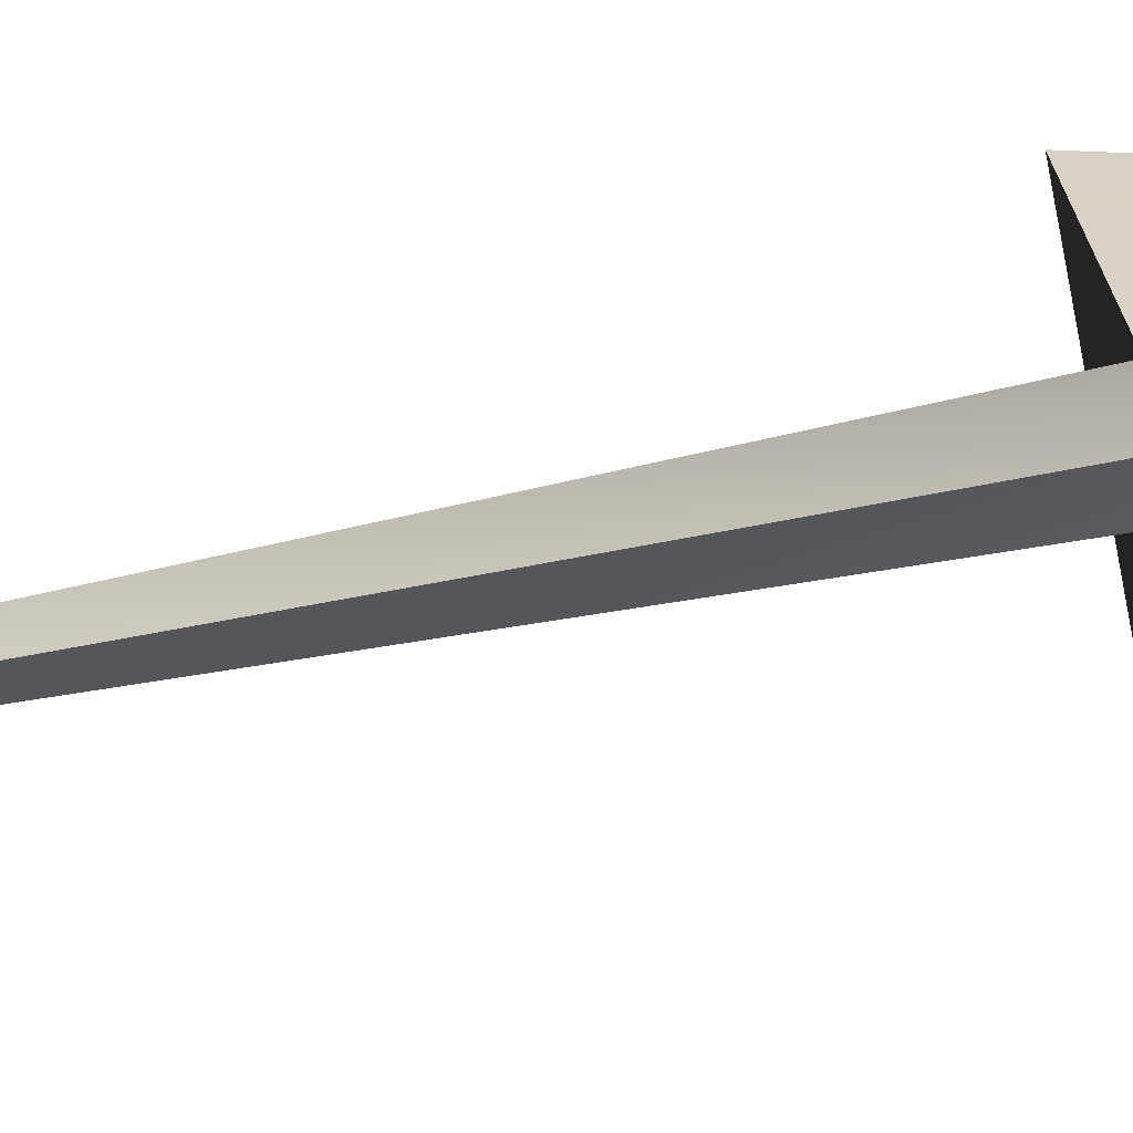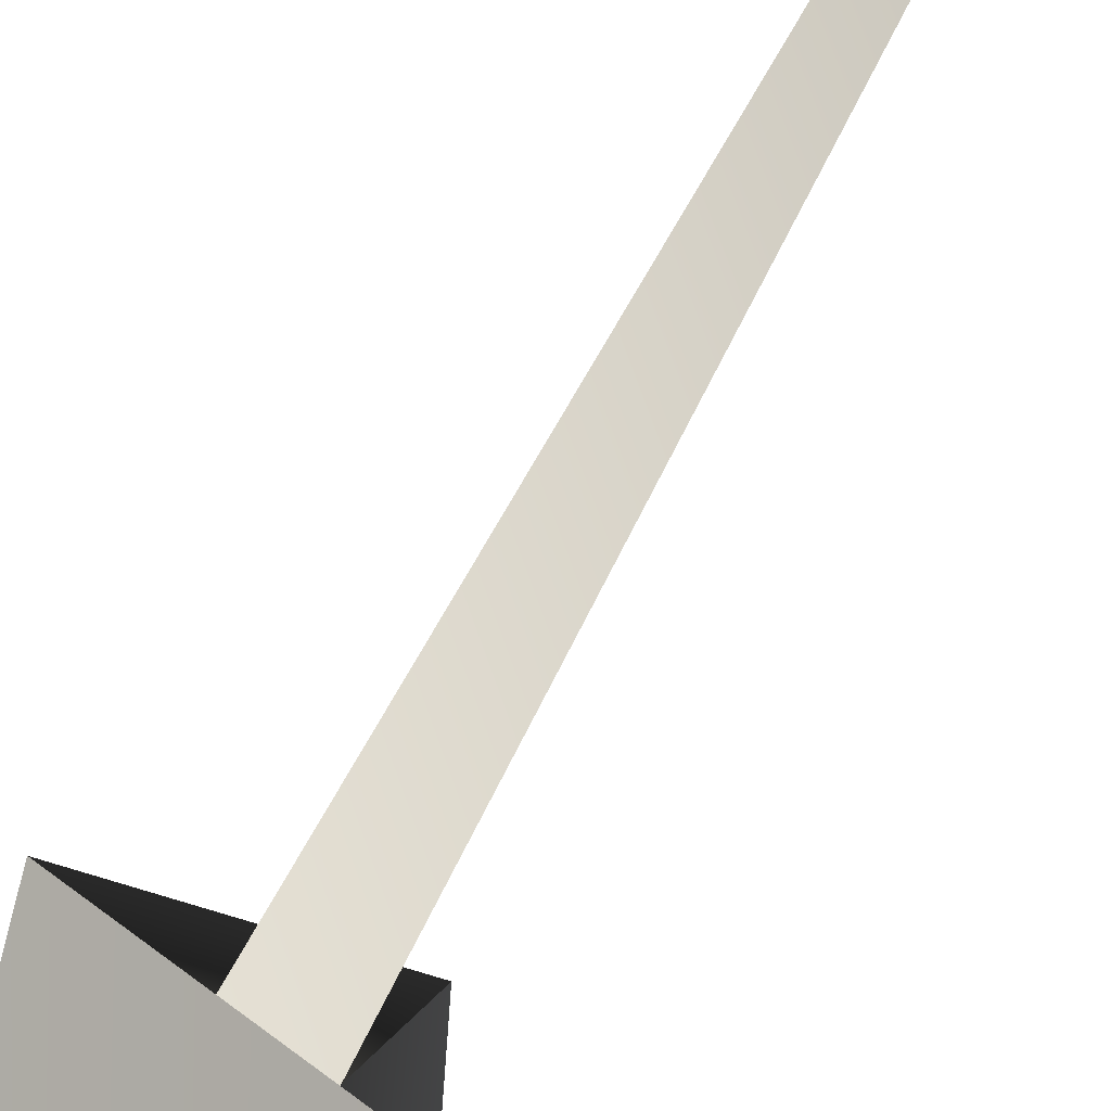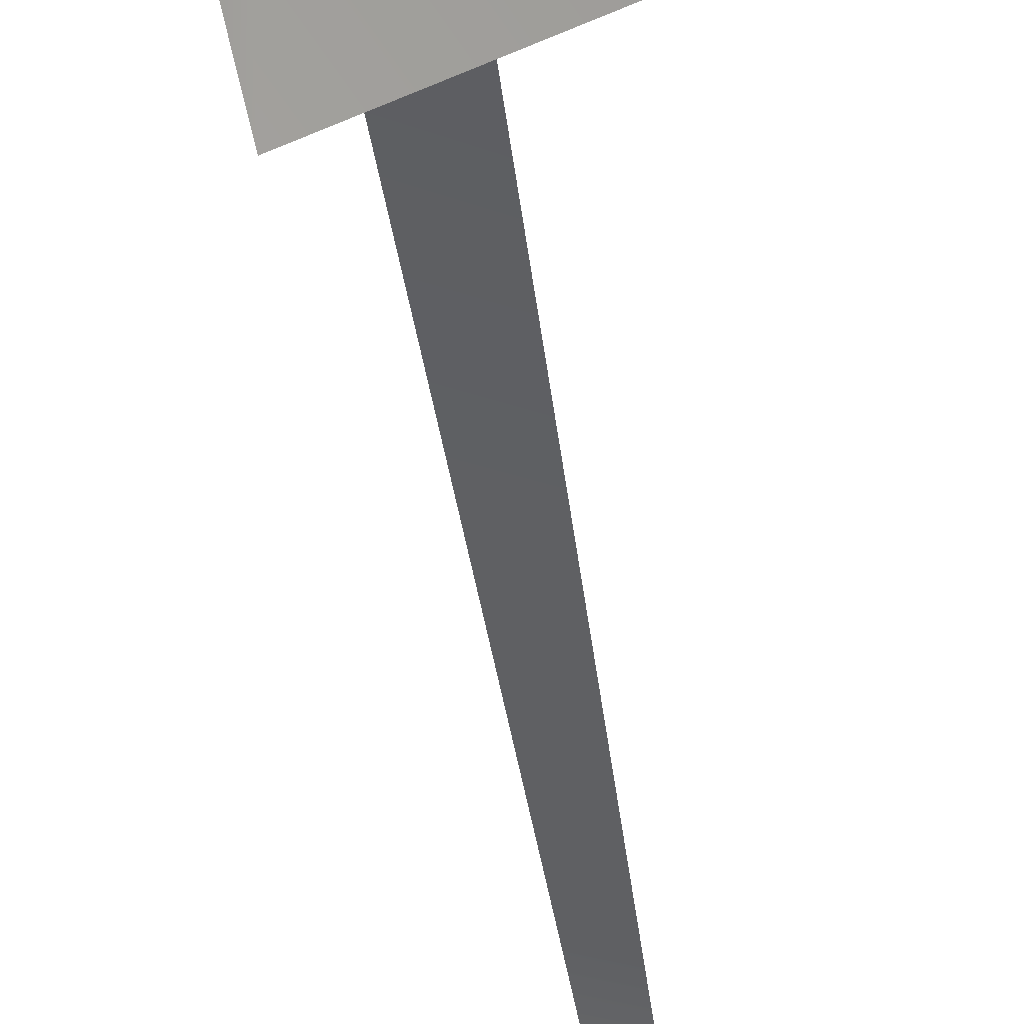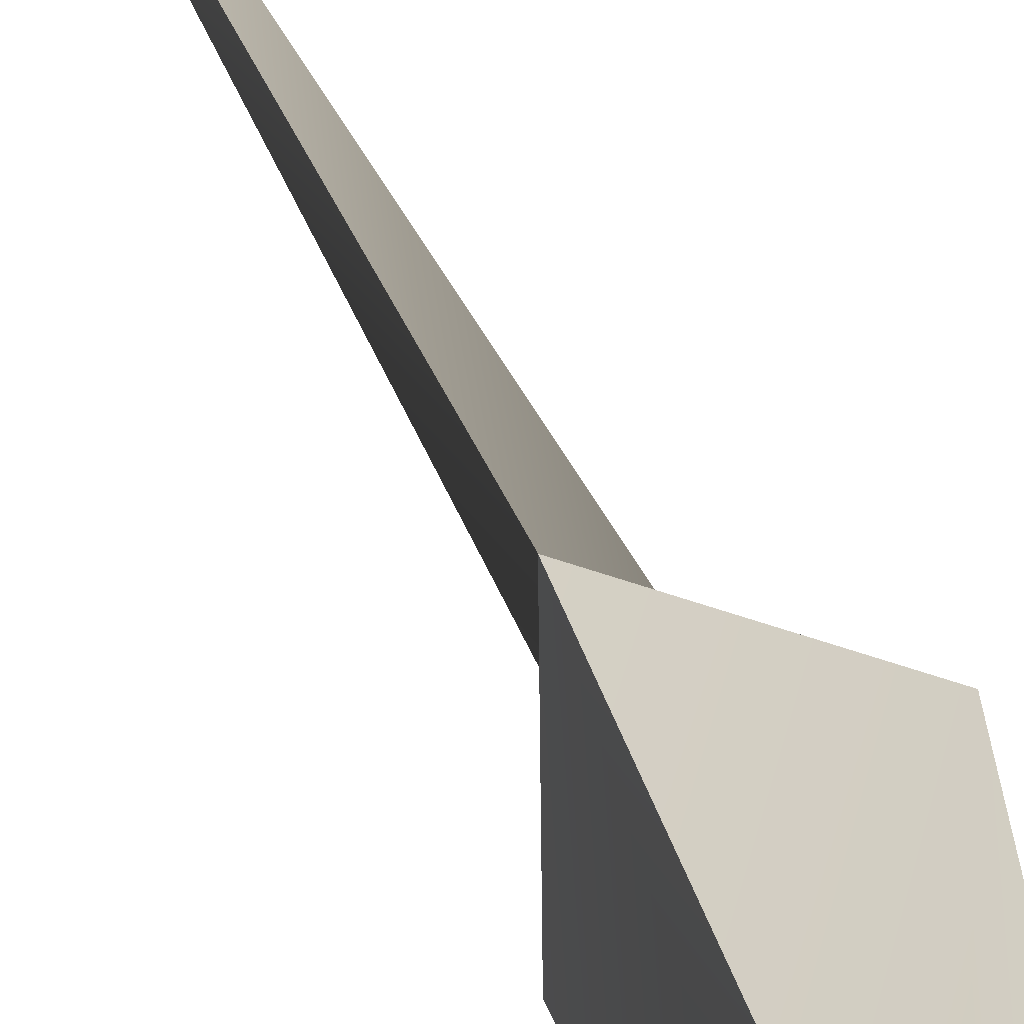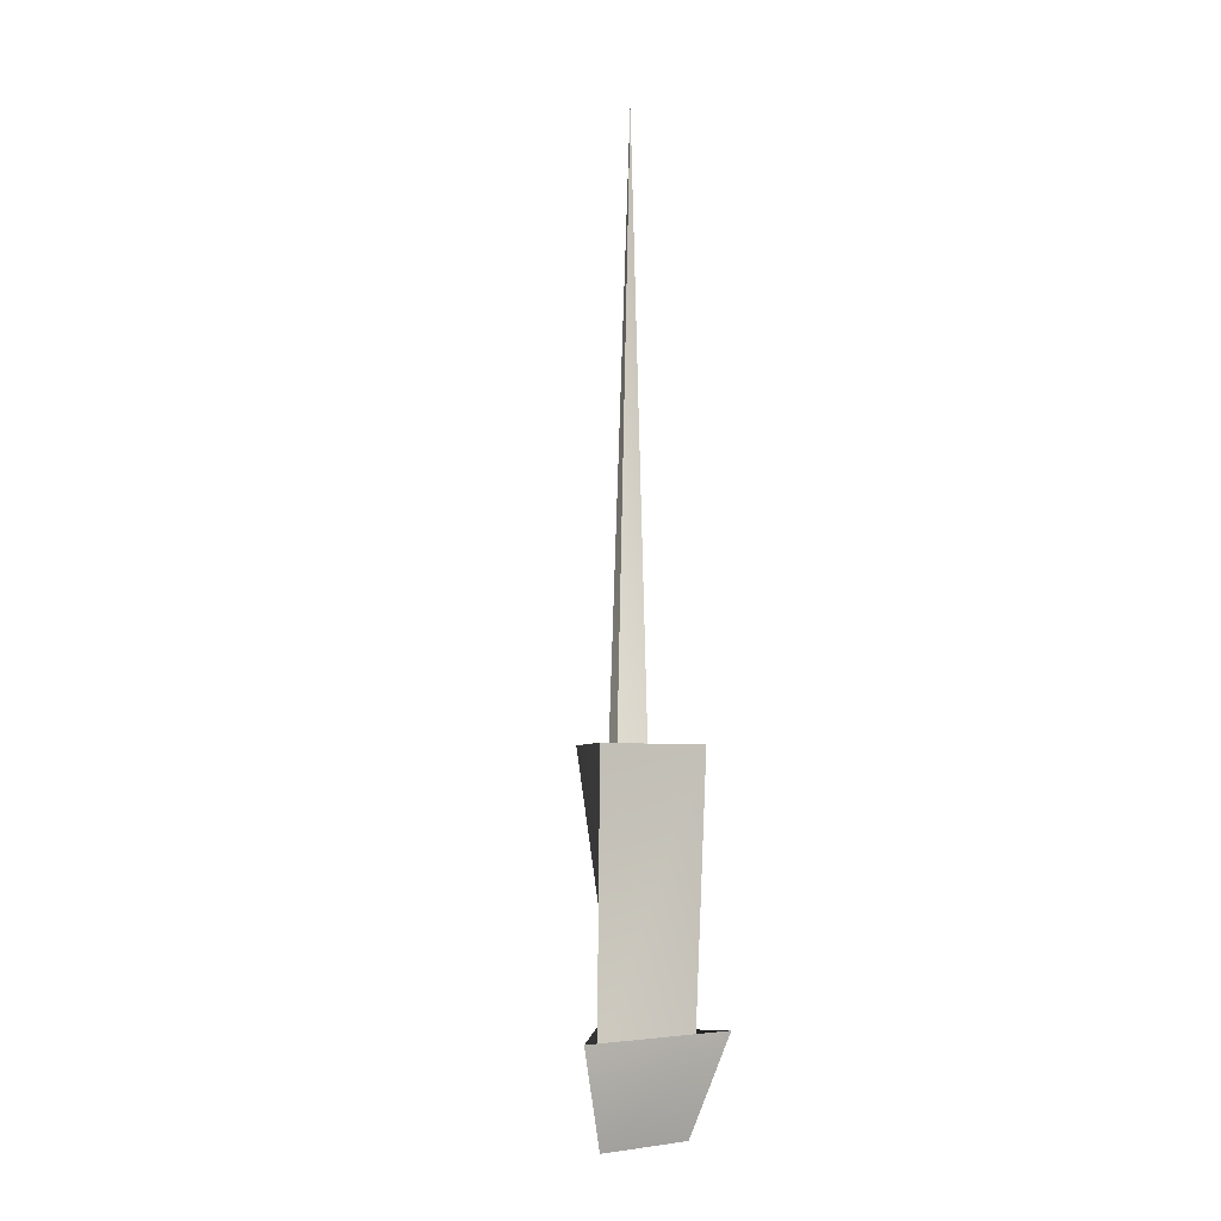
<metadata>
{"format":"obj","ext":"obj","renderer":"f3d","projection":"perspective","resolution":1024,"background":"white","views":[{"elev":64.0,"azim":-102.1,"up":"+Z"},{"elev":-75.0,"azim":151.6,"up":"+Z"},{"elev":-63.1,"azim":10.2,"up":"+Z"},{"elev":36.8,"azim":-20.0,"up":"+Z"},{"elev":-4.9,"azim":-131.2,"up":"+Y"}]}
</metadata>
<code>
g default
v 1.759 1.227 -0.06362
v 1.753 1.227 0.2633
v 1.96 1.227 0.1244
v 1.869 4.232 0.1486
v 1.76 2.346 -0.06311
v 1.755 2.346 0.341
v 2.092 2.346 0.1321
v 1.826 2.243 0.05538
v 1.825 2.243 0.1784
v 1.931 2.243 0.1146
v 1.68 1.537 -0.1884
v 1.659 1.537 0.3421
v 1.983 1.537 0.1223
v 1.737 1.486 -0.09293
v 1.717 1.486 0.2568
v 1.879 1.486 0.1086
g pCone3
f 1 3 2
f 8 9 4
f 9 10 4
f 10 8 4
f 14 15 6 5
f 15 16 7 6
f 16 14 5 7
f 5 6 9 8
f 6 7 10 9
f 7 5 8 10
f 1 2 12 11
f 2 3 13 12
f 3 1 11 13
f 11 12 15 14
f 12 13 16 15
f 13 11 14 16

</code>
